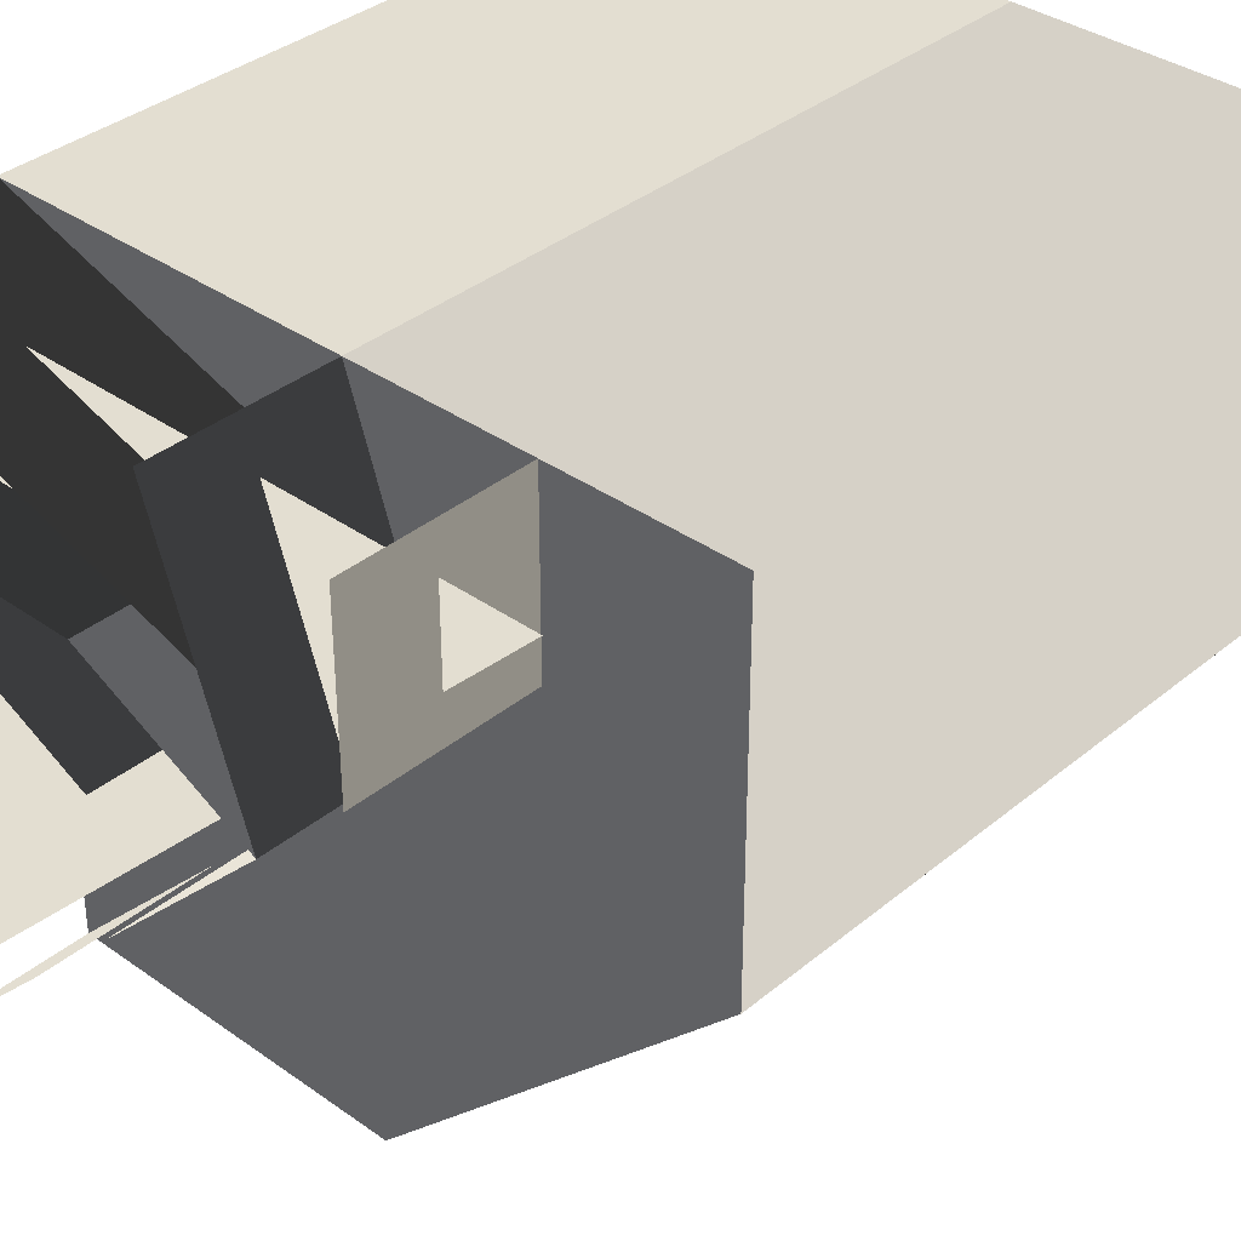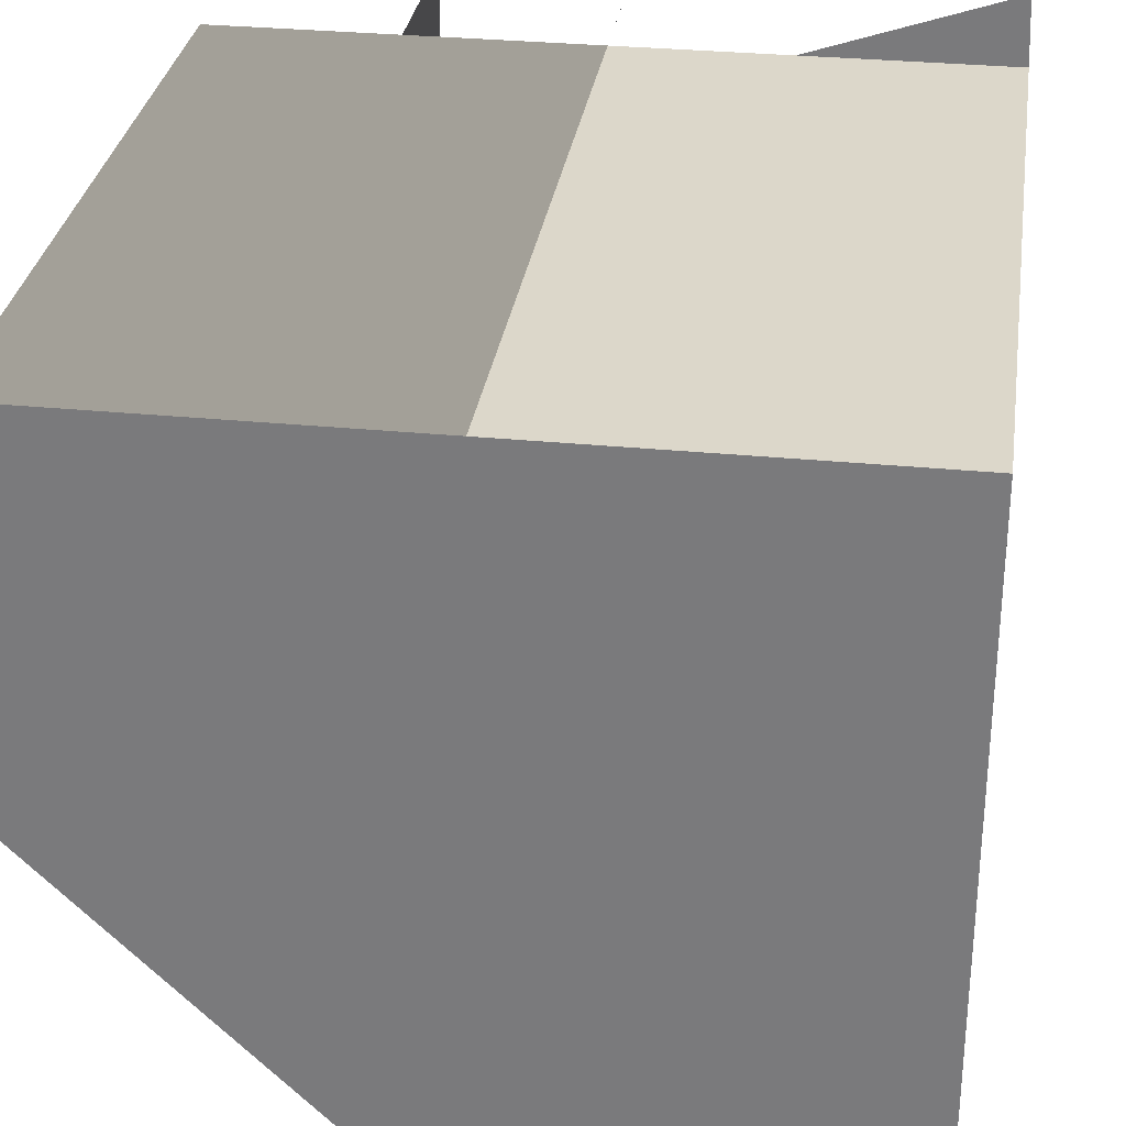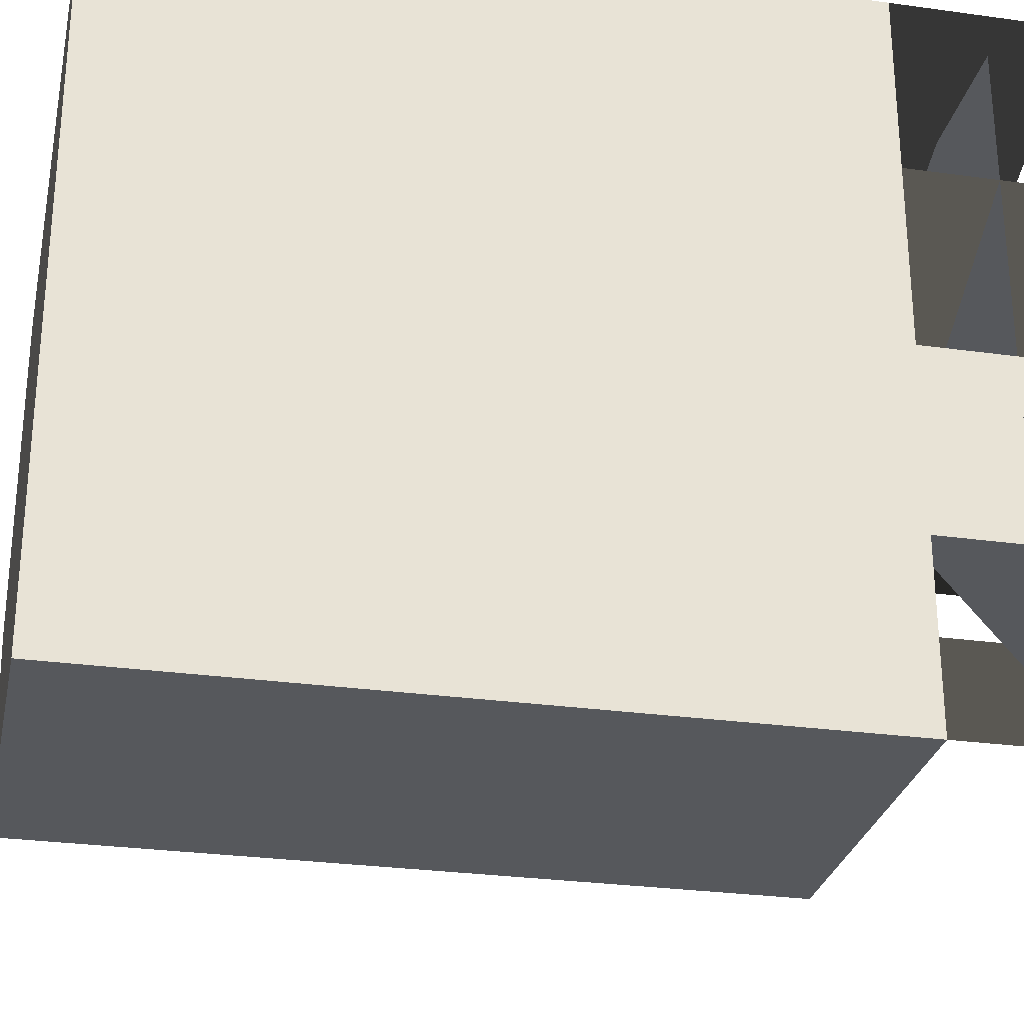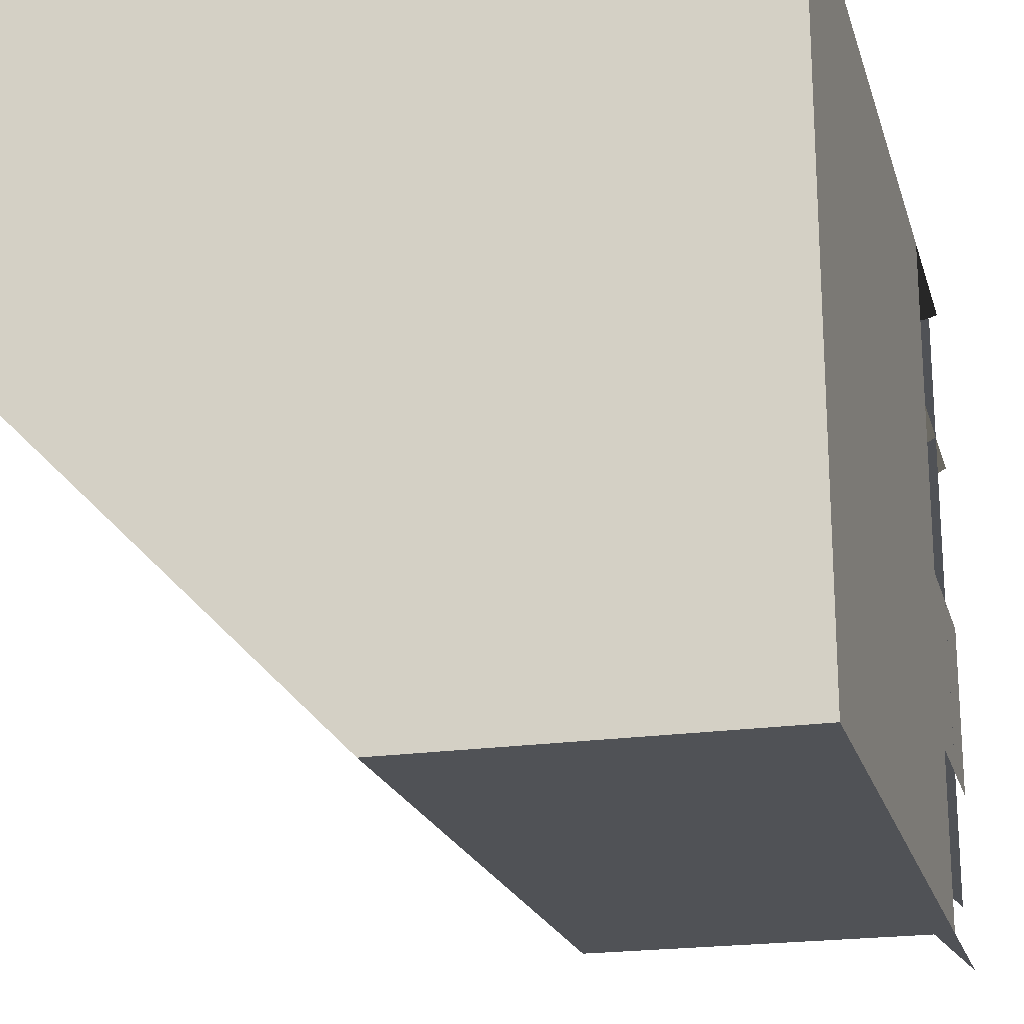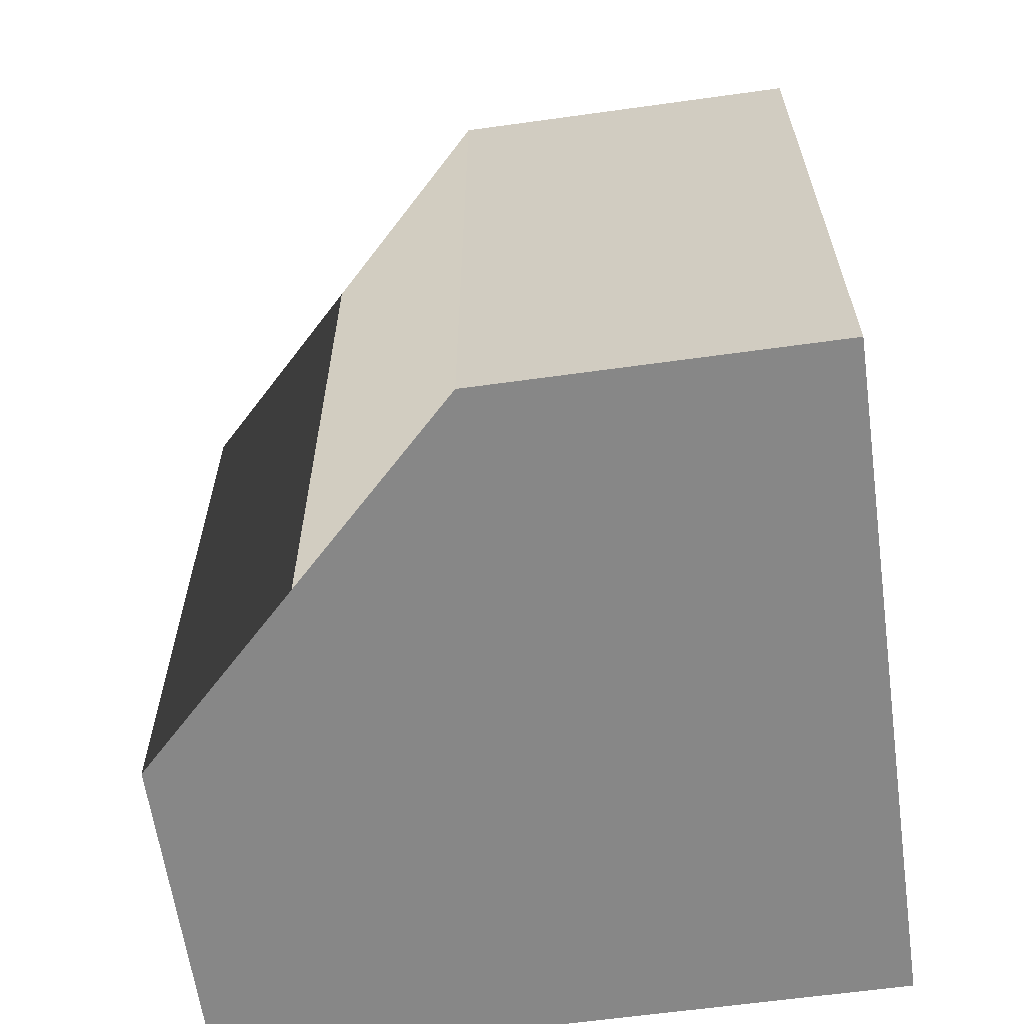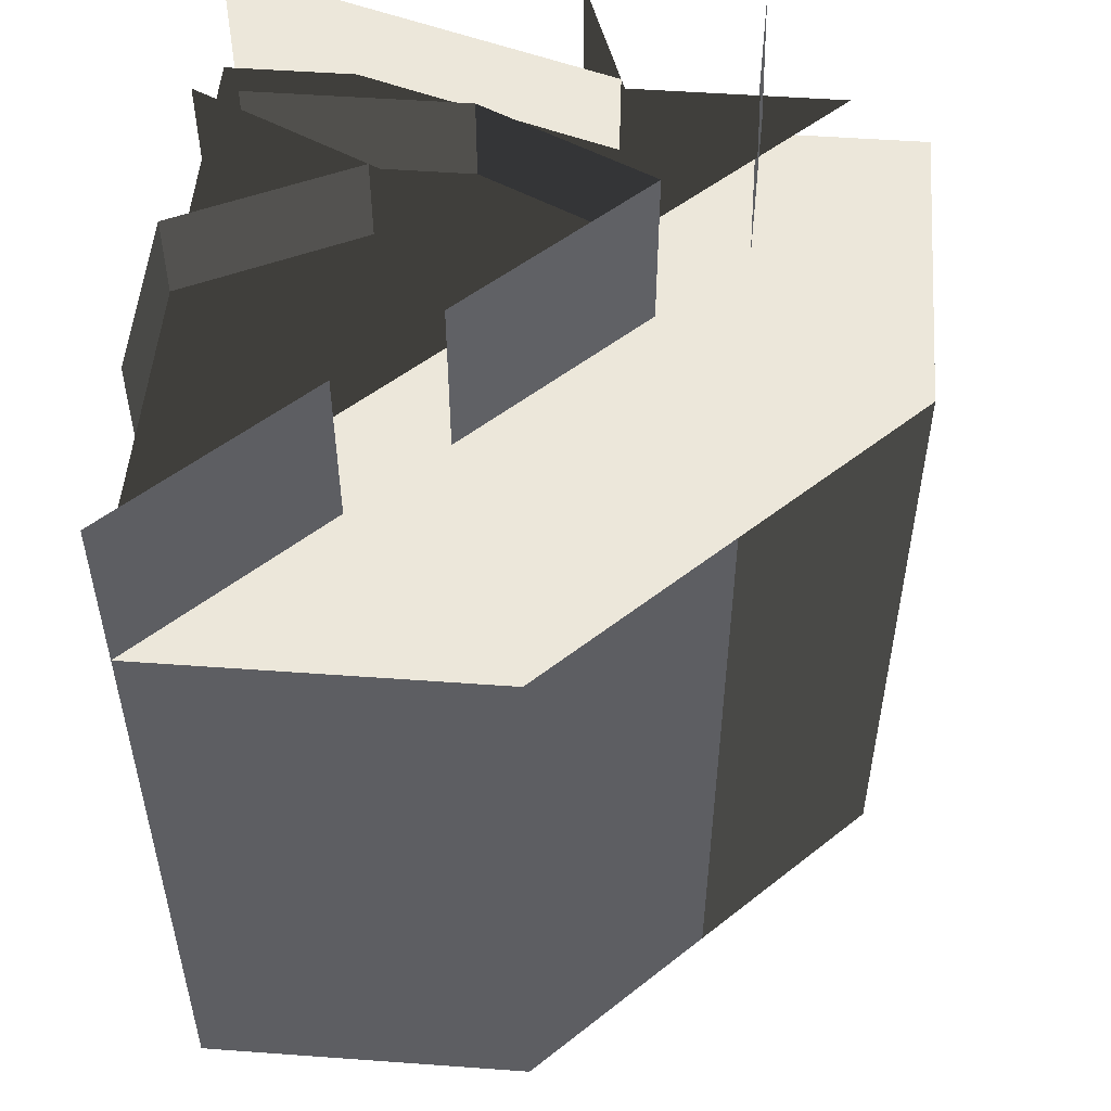
<metadata>
{"format":"obj","ext":"obj","renderer":"f3d","projection":"perspective","resolution":1024,"background":"white","views":[{"elev":36.1,"azim":-137.1,"up":"+Z"},{"elev":30.5,"azim":8.2,"up":"+Z"},{"elev":-28.2,"azim":78.1,"up":"+Z"},{"elev":-20.8,"azim":14.8,"up":"+Z"},{"elev":-62.5,"azim":-82.0,"up":"+Y"},{"elev":51.6,"azim":-175.5,"up":"+Y"}]}
</metadata>
<code>
v -0.25 -0.5 -0.25
v -0.5 -0.5 0.5
v 0.5 -0.5 0.5
v 0.5 -0.5 -0.5
v -0.25 0.5 -0.25
v -0.5 0.5 -0.25
v -0.5 0.5 0
v -0.5 0.5 0.25
v -0.5 0.5 0.5
v -0.25 0.5 0.5
v 0 0.5 0.5
v 0.5 0.5 0.5
v 0.5 0.5 0.25
v 0.5 0.5 0
v 0.5 0.5 -0.25
v 0.5 0.5 -0.5
v 0.25 0.5 -0.5
v 0 0.5 -0.5
v -0.25 0.5 -0.5
v -0.375 0.5 -0.25
v -0.25 0.5 0.25
v -0.125 0.5 -0.25
v -0.1875 0.5 -0.0625
v -0.125 0.5 0.125
v -0.0625 0.5 0.3125
v 0 0.5 -0.25
v 0.0625 0.5 -0.1875
v 0.125 0.5 0.25
v 0.125 0.5 -0.125
v 0.125 0.5 -0.375
v 0.125 0.5 0.0625
v 0.25 0.5 -0.25
v 0.25 0.5 0
v 0.25 0.5 0.125
v -0.5 0.75 -0.25
v -0.5 0.75 0
v -0.5 0.75 0.25
v -0.5 0.75 0.5
v -0.25 0.75 0.5
v 0 0.75 0.5
v 0.5 0.75 0.5
v 0.5 0.75 0.25
v 0.4999 0.75 0
v 0.4999 0.75 -0.25
v 0.5001 0.75 -0.5
v 0.25 0.75 -0.5
v 0 0.75 -0.5
v -0.25 0.75 -0.5
v -0.375 0.75 -0.25
v -0.25 0.75 0.25
v -0.125 0.75 -0.25
v -0.1875 0.75 -0.0625
v -0.1249 0.75 0.125
v -0.0625 0.75 0.3125
v 0 0.75 -0.25
v 0.0625 0.75 -0.1875
v 0.125 0.75 0.25
v 0.1251 0.75 -0.125
v 0.125 0.75 -0.375
v 0.125 0.75 0.0625
v 0.2501 0.75 -0.25
v 0.25 0.75 0
v 0.25 0.75 0.125
v -0.5 0.75 -0.5
v -0.375 0.625 -0.4375
v -0.375 0.625 0.4375
v 0.5 0.625 0.4375
v 0.5 0.625 -0.4375
v -0.5 0.6875 -0.375
v -0.5 0.6875 0.5
v 0.375 0.6875 0.5
v 0.375 0.6875 -0.375
v -0.5 0.75 -0.4375
v -0.5 0.75 0.4375
v 0.375 0.75 0.4375
v 0.375 0.75 -0.4375
v -0.25 0 -0.25
v -0.5 0 0
v -0.5 0 0.5
v 0 0 0.5
v 0.5 0 0.5
v 0.5 0 0
v 0.5 0 -0.5
v 0 0 -0.5
v -0.5 -0.5 0
v 0 -0.5 0.5
v 0.5 -0.5 0
v 0 -0.5 -0.5
v 0 -0.5 0
v 0 0.5 0
v 0.4375 0.5 0.25
v 0.4375 0.75 0.25
v -0.5 0.5 0
v 0 0.5 0.5
f 77 78 7 5
f 1 85 78 77
f 78 79 9 7
f 85 2 79 78
f 79 80 11 9
f 2 86 80 79
f 80 81 12 11
f 86 3 81 80
f 81 82 14 12
f 3 87 82 81
f 82 83 16 14
f 87 4 83 82
f 83 84 18 16
f 4 88 84 83
f 84 77 5 18
f 88 1 77 84
f 88 89 85
f 4 87 89 88
f 87 3 86 89
f 89 86 2 85
f 18 90 14 16
f 7 90 18
f 90 11 12 14
f 7 9 11 90
f 15 14 43 44
f 21 10 39 50
f 32 16 45 61
f 29 24 53 58
f 34 14 43 63
f 28 91 92 57
f 12 25 54 41
f 24 28 57 53
f 11 24 53 40
f 13 31 60 42
f 66 67 68

</code>
